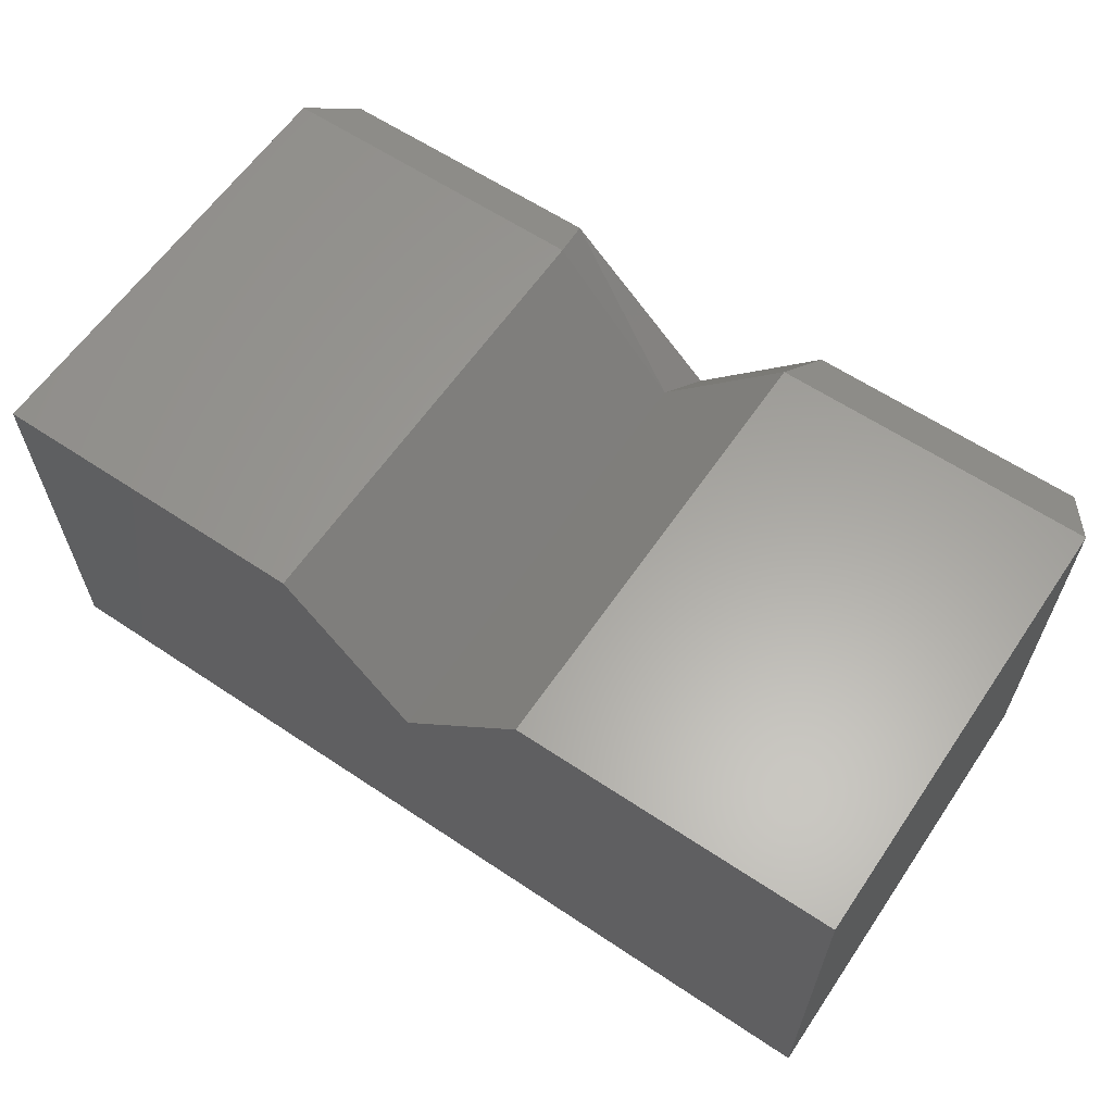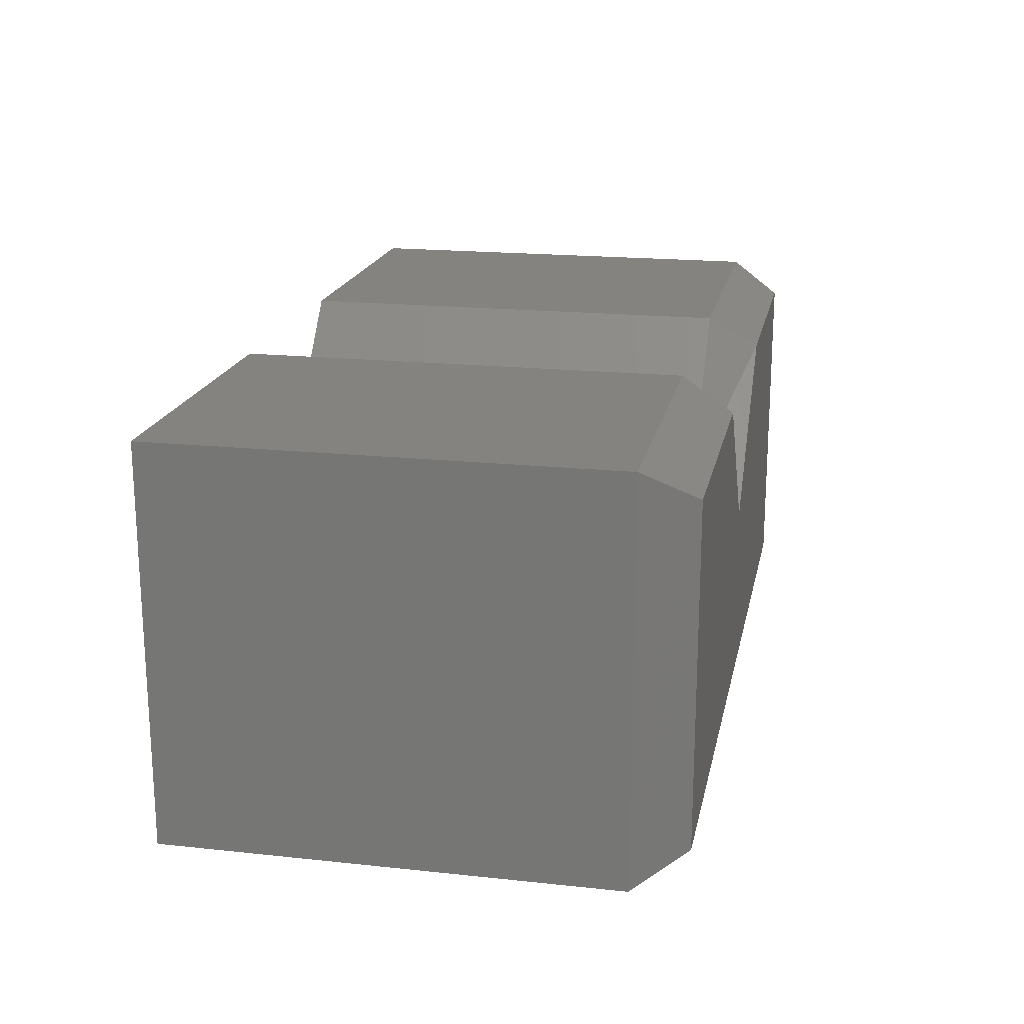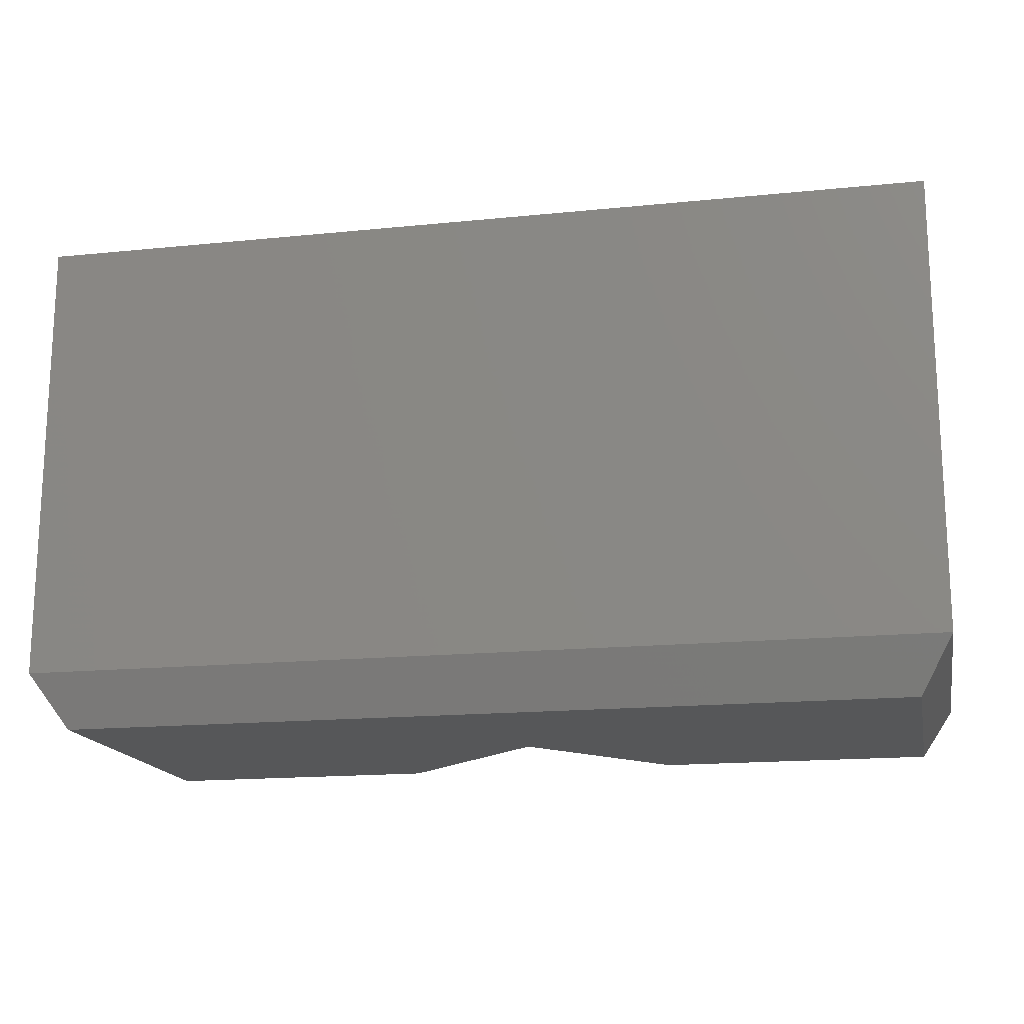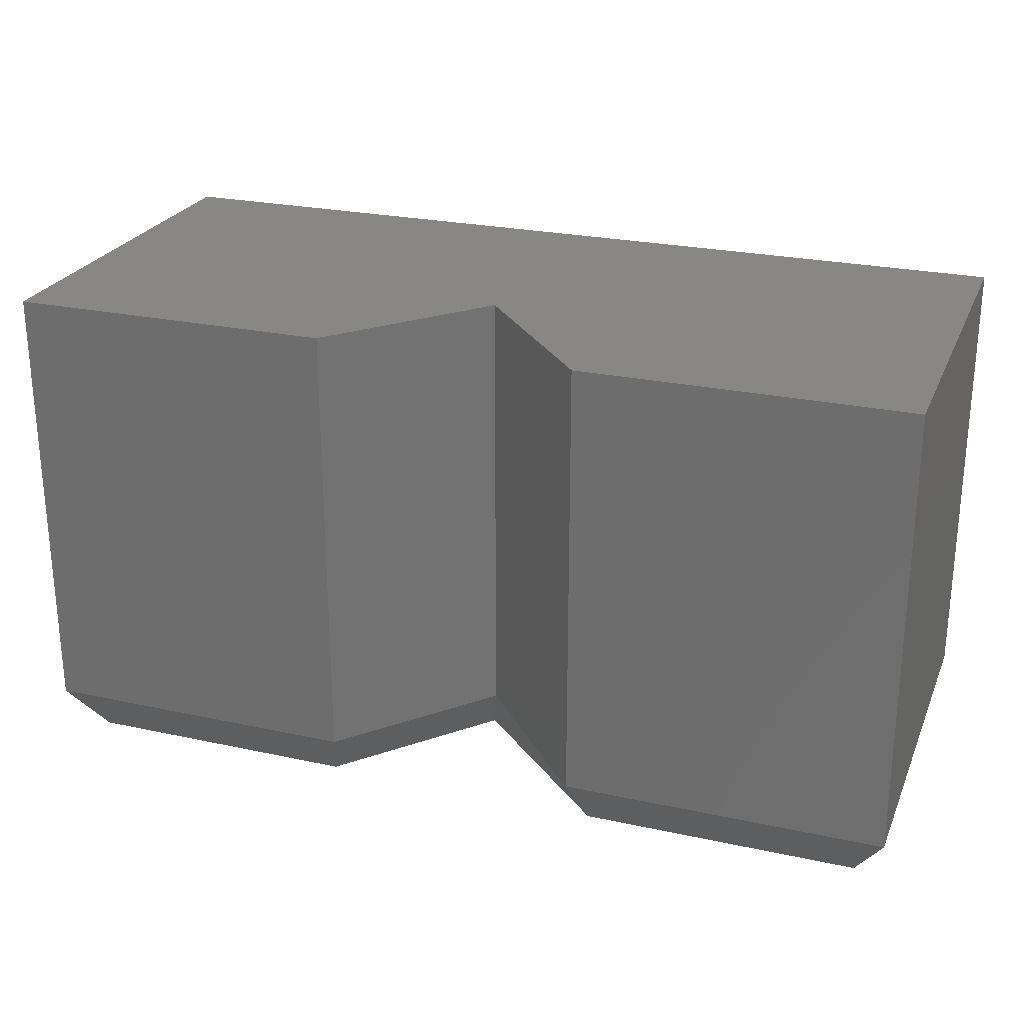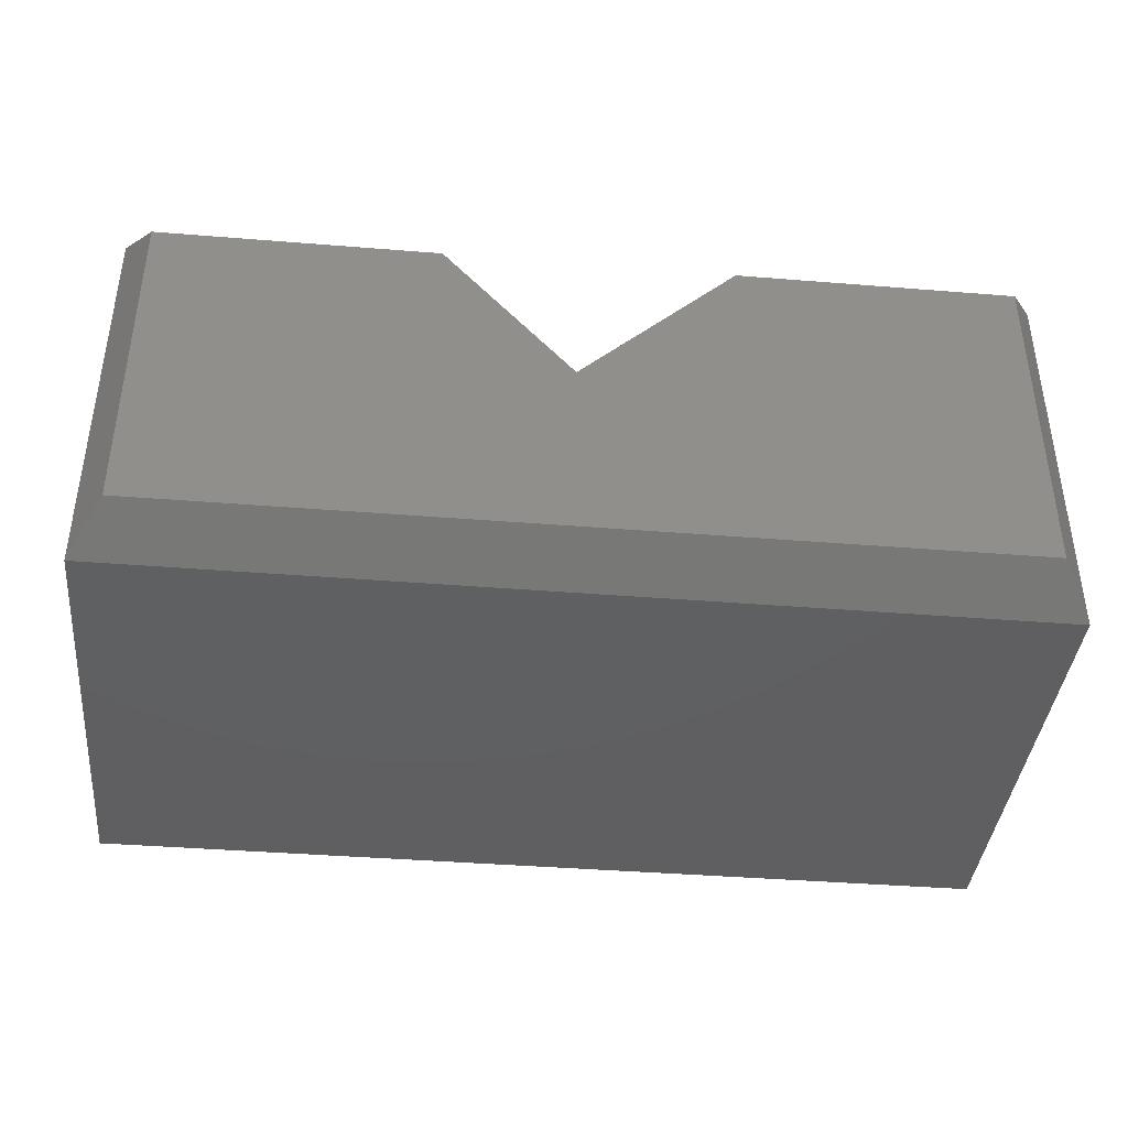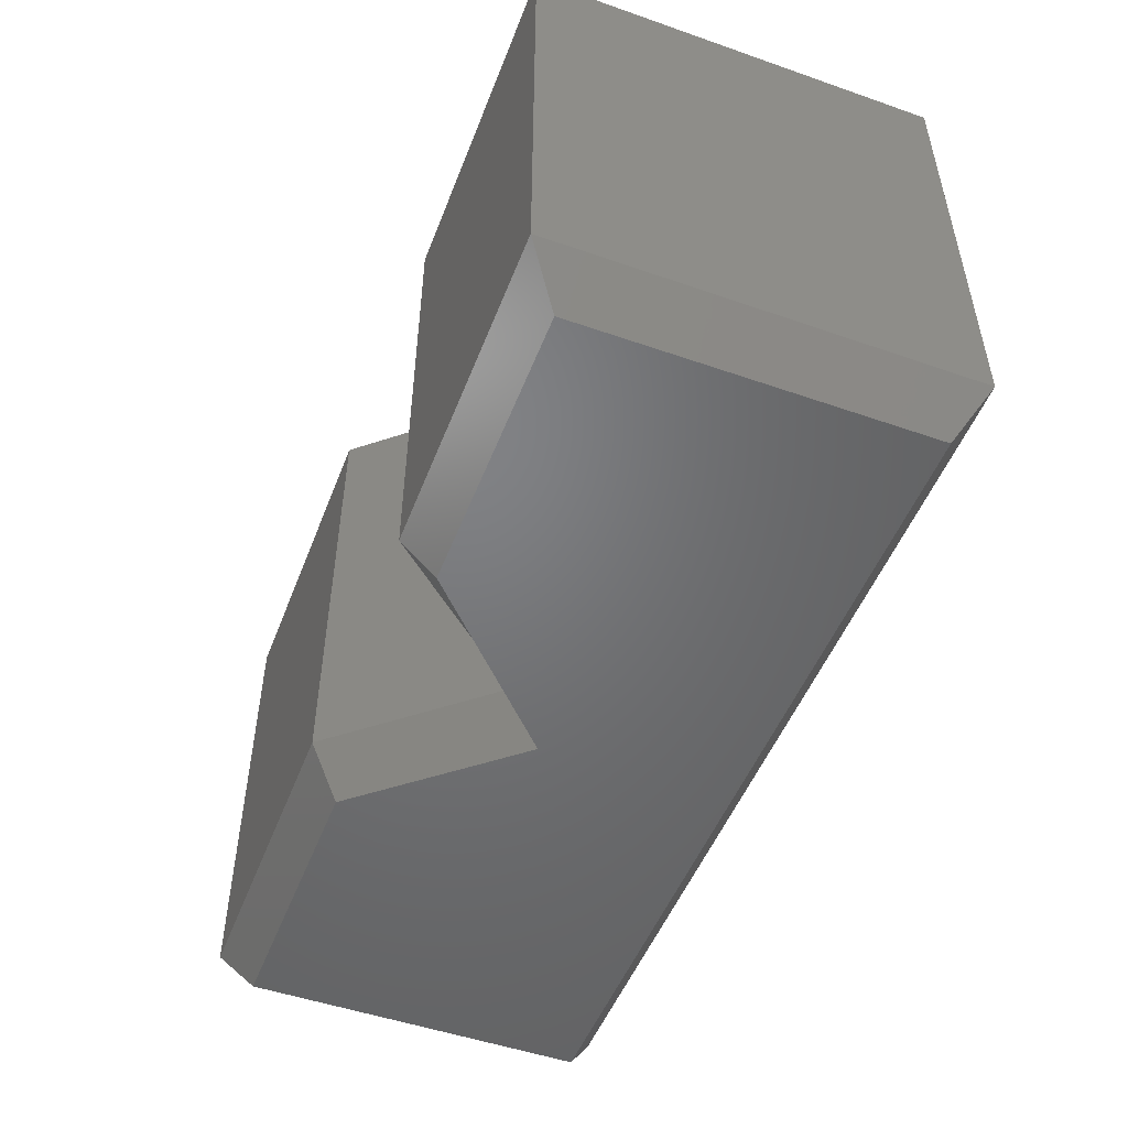
<metadata>
{"format":"stl","ext":"stl","renderer":"f3d","projection":"perspective","resolution":1024,"background":"white","views":[{"elev":61.5,"azim":-145.8,"up":"+Z"},{"elev":18.8,"azim":-78.5,"up":"+Z"},{"elev":-16.6,"azim":-168.4,"up":"+Y"},{"elev":25.1,"azim":19.4,"up":"+Y"},{"elev":-39.9,"azim":-5.7,"up":"+Z"},{"elev":-50.4,"azim":69.1,"up":"+Y"}]}
</metadata>
<code>
# stl→obj: 21 verts, 38 faces
v 0.191 9.579e-17 0.5941
v 2.295e-17 7.459e-17 0.3748
v 0.191 -0.6719 0.5941
v 1.34e-16 -0.6719 0.3748
v 0.6719 1.492e-16 0.5941
v 0.6719 -0.6719 0.5941
v 0.6719 1.492e-16 -4.114e-17
v 0.6719 -0.6719 -5.502e-17
v 0.625 -0.75 0.5472
v 0.2123 -0.75 0.5472
v 0.625 -0.75 0.04688
v -0.0201 -0.75 0.3265
v -0.625 -0.75 0.04688
v -0.625 -0.75 0.5472
v -0.2123 -0.75 0.5472
v -0.6719 7.12e-33 0.5941
v -0.6719 0 4.114e-17
v -0.6719 -0.6719 0.5941
v -0.6719 -0.6719 3.399e-33
v -0.191 5.339e-17 0.5941
v -0.191 -0.6719 0.5941
f 1 2 3
f 3 2 4
f 5 1 6
f 6 1 3
f 7 5 8
f 8 5 6
f 9 10 11
f 11 10 12
f 11 12 13
f 13 12 14
f 14 12 15
f 16 17 18
f 18 17 19
f 20 16 21
f 21 16 18
f 2 20 4
f 4 20 21
f 17 7 19
f 19 7 8
f 21 18 15
f 15 18 14
f 4 21 12
f 12 21 15
f 3 4 10
f 10 4 12
f 6 3 9
f 9 3 10
f 8 6 11
f 11 6 9
f 19 8 13
f 13 8 11
f 18 19 14
f 14 19 13
f 17 2 7
f 7 2 1
f 7 1 5
f 17 16 2
f 2 16 20

</code>
